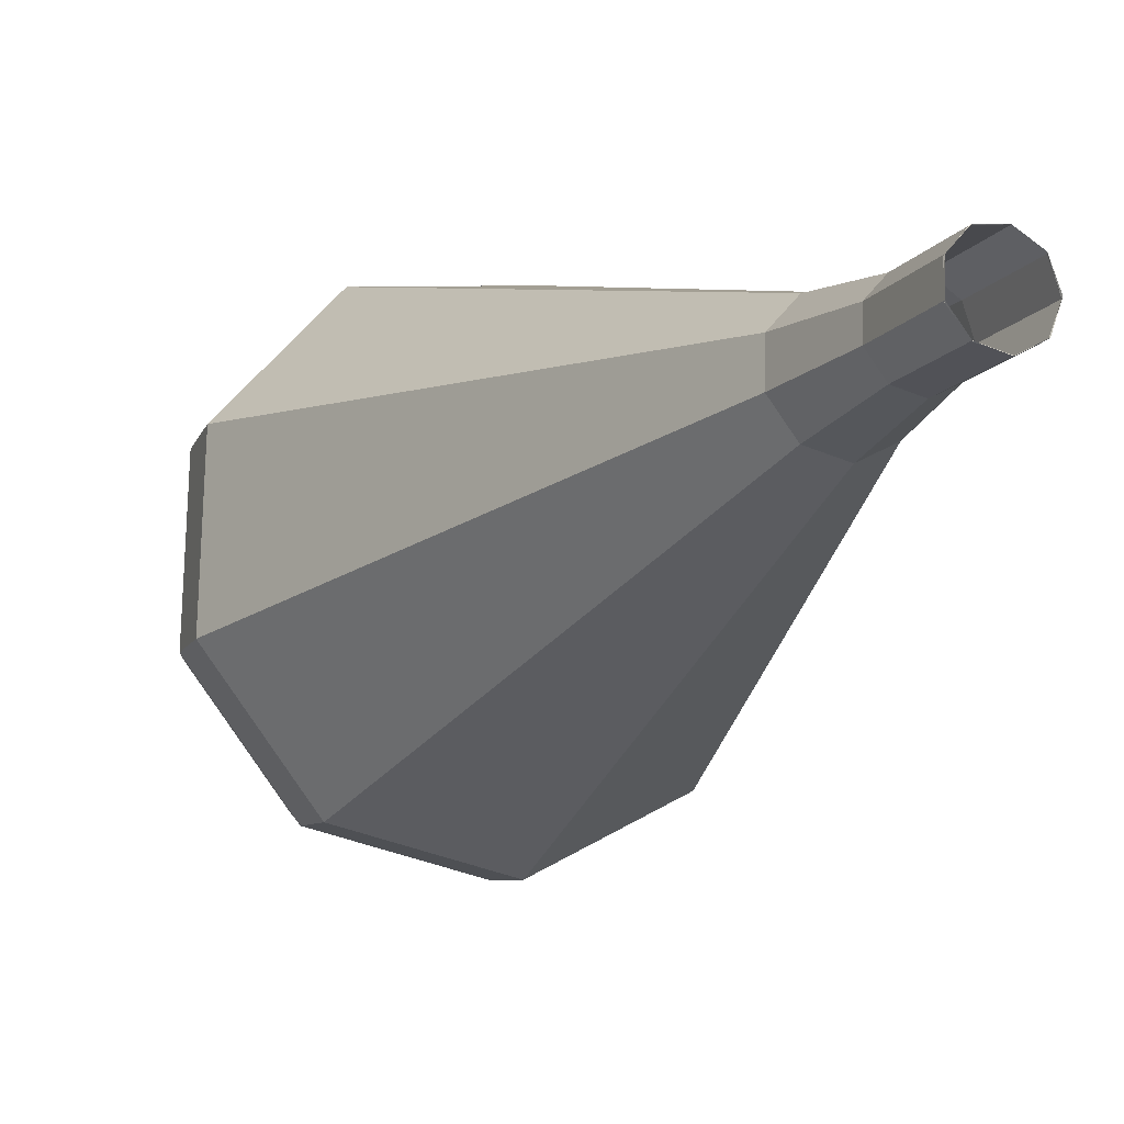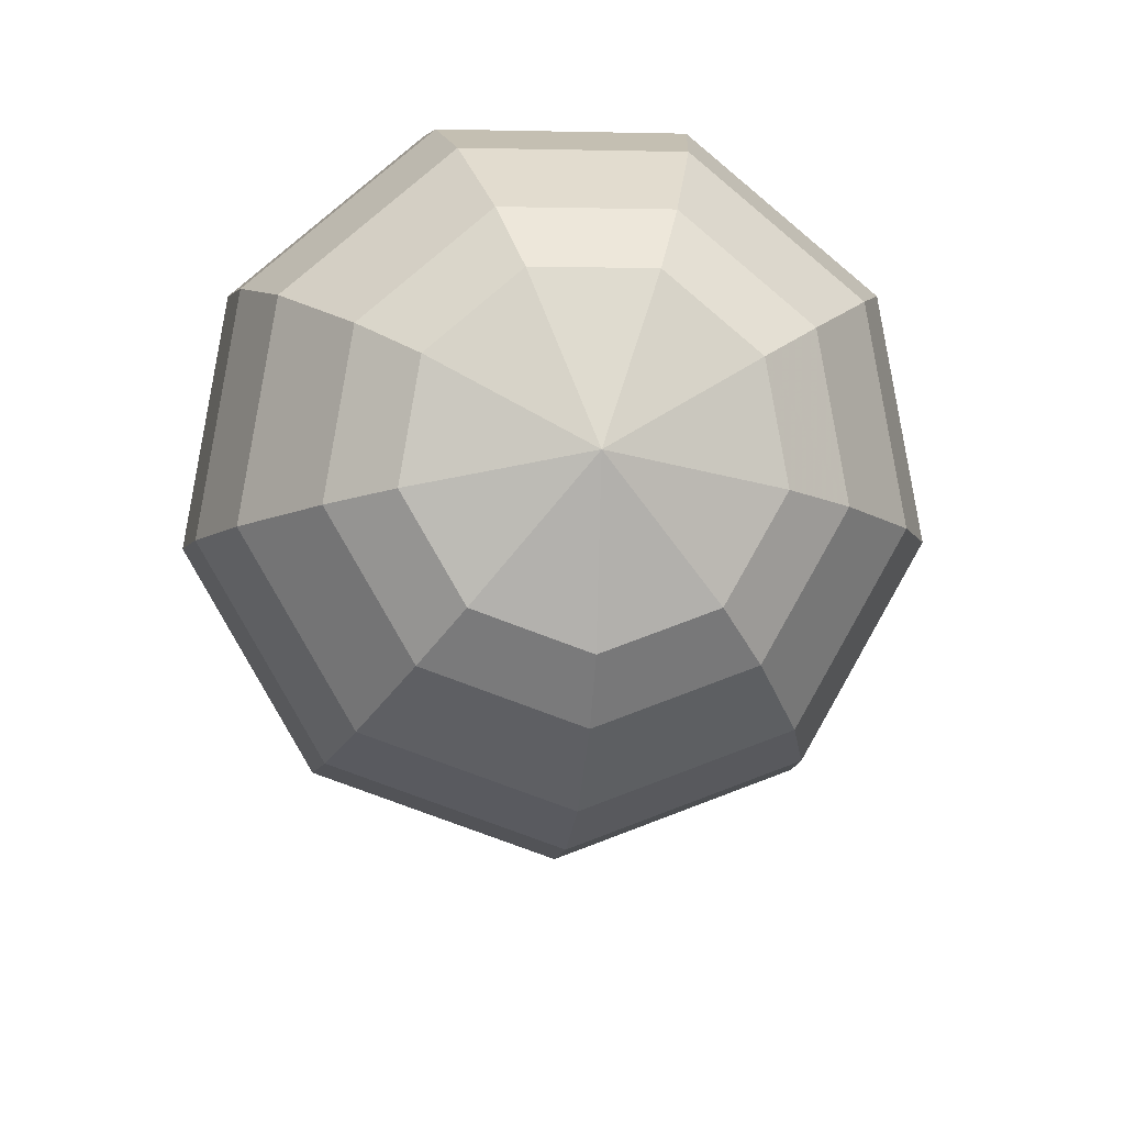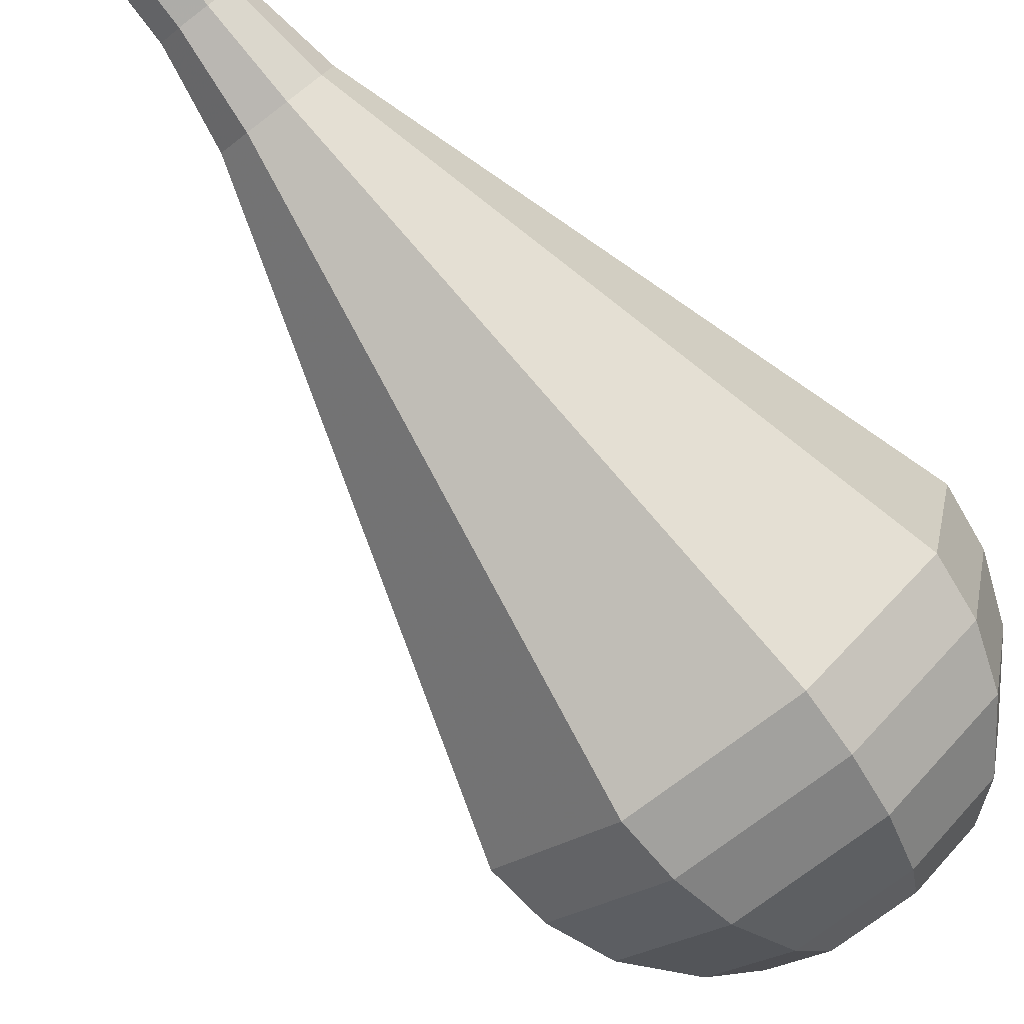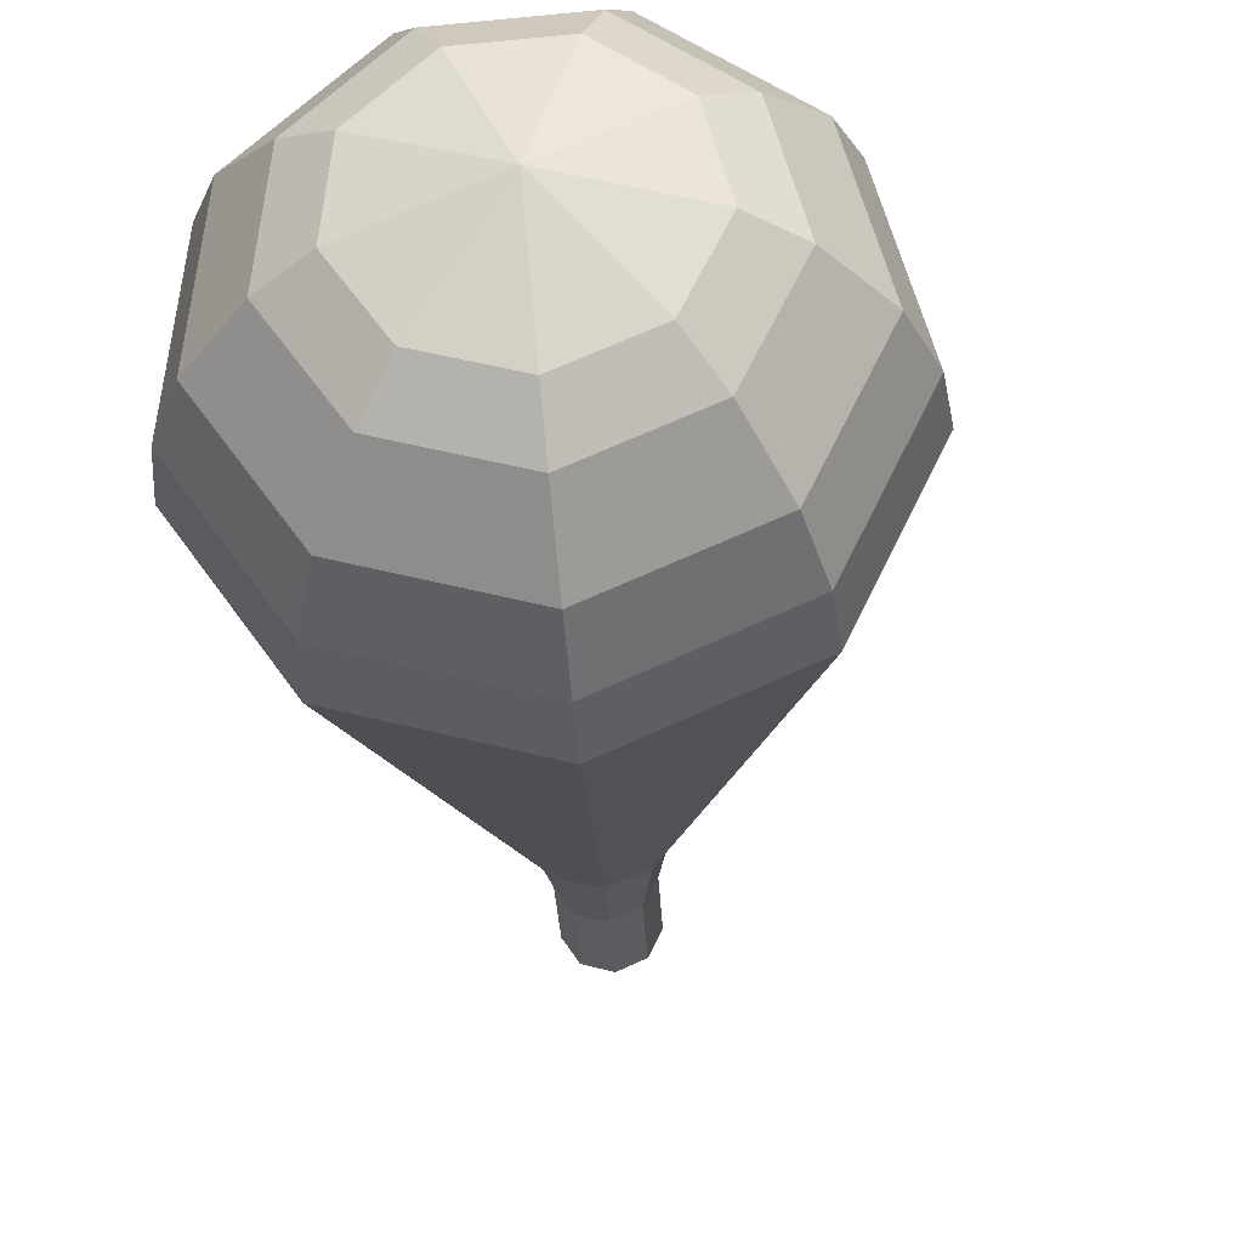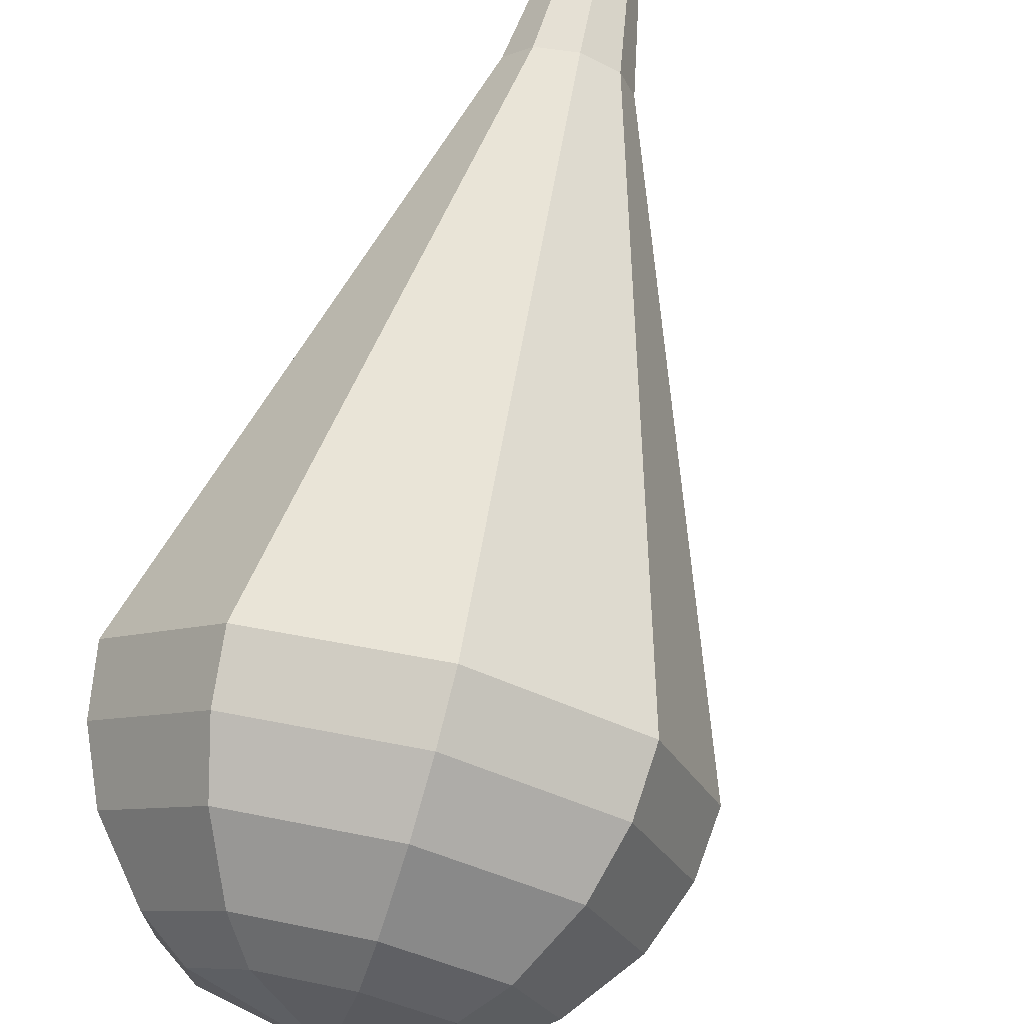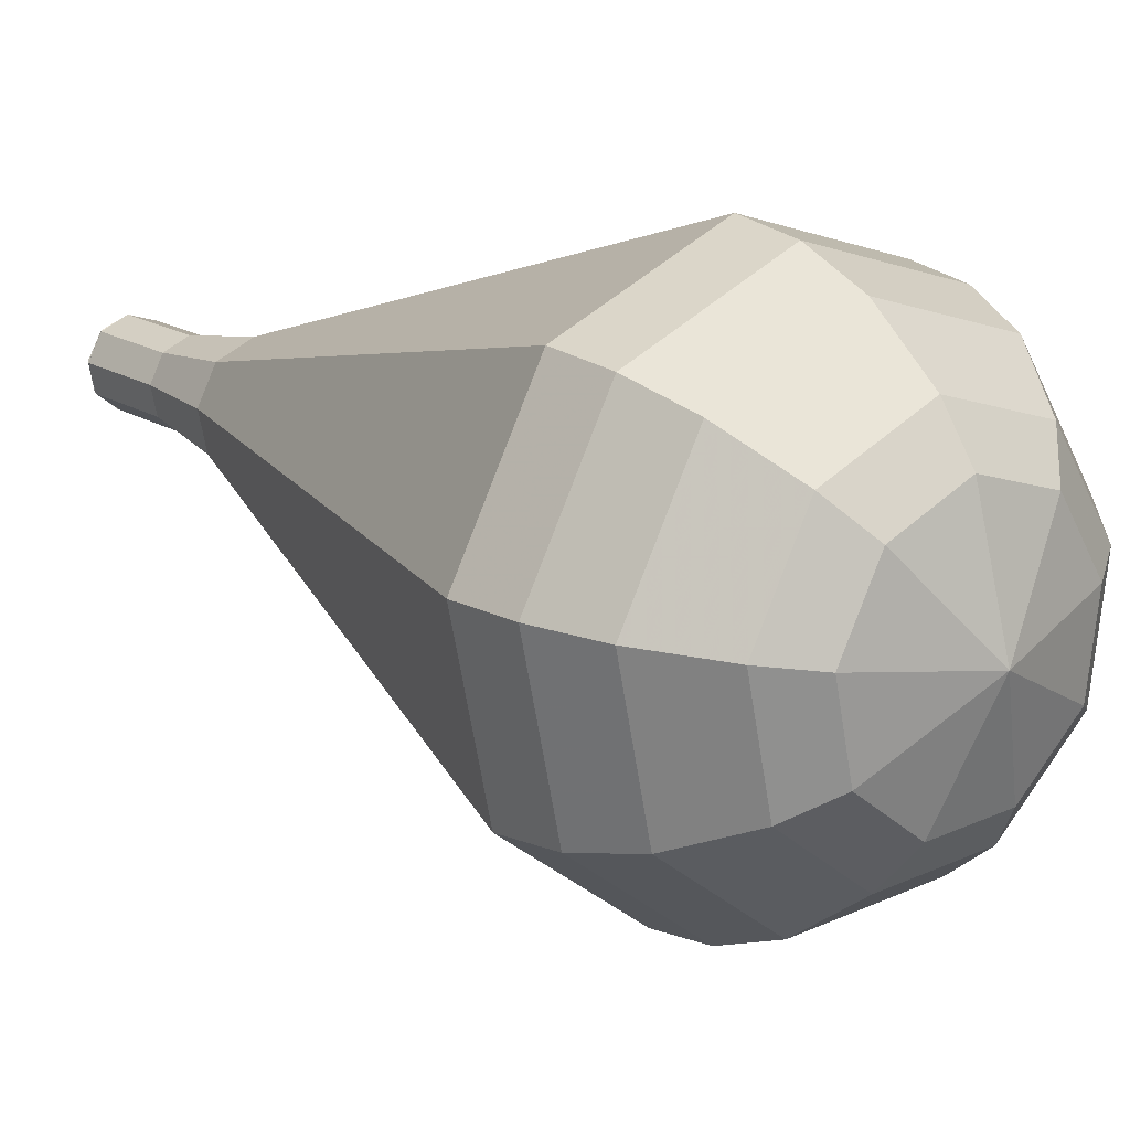
<metadata>
{"format":"obj","ext":"obj","renderer":"f3d","projection":"perspective","resolution":1024,"background":"white","views":[{"elev":12.8,"azim":-178.7,"up":"+Y"},{"elev":-27.8,"azim":21.2,"up":"+Y"},{"elev":-48.4,"azim":-109.6,"up":"+Y"},{"elev":-53.6,"azim":31.8,"up":"+Y"},{"elev":47.0,"azim":42.9,"up":"+Y"},{"elev":-14.2,"azim":-15.2,"up":"+Y"}]}
</metadata>
<code>
g tube1
v 109 121.5 162.6
v 109.7 121.2 162.1
v 110.4 121.5 161.9
v 111 122.2 162
v 111 123 162.4
v 110.5 123.4 162.8
v 109.7 123.4 163.2
v 109 122.9 163.3
v 108.7 122.2 163.1
v 109 121.5 162.6
v 109 121.5 162.6
v 109.7 121.2 162.1
v 110.5 121.5 161.9
v 110.9 122.2 162
v 110.9 123 162.3
v 110.4 123.5 162.9
v 109.7 123.4 163.2
v 109 122.9 163.3
v 108.8 122.1 163.1
v 109 121.5 162.6
v 110.3 120.3 164.9
v 111 120.1 164.4
v 111.7 120.4 164.2
v 112.2 121.1 164.3
v 112.2 121.8 164.6
v 111.7 122.3 165.2
v 110.9 122.2 165.5
v 110.3 121.7 165.6
v 110 120.9 165.4
v 110.3 120.3 164.9
v 111.2 118.7 167.2
v 112.2 118.4 166.5
v 113.2 118.9 166.2
v 113.9 119.8 166.3
v 113.9 120.9 166.8
v 113.2 121.6 167.6
v 112.1 121.5 168.1
v 111.2 120.7 168.2
v 110.8 119.7 167.9
v 111.2 118.7 167.2
v 111.8 116.9 169.5
v 113.3 116.4 168.5
v 114.9 117.1 167.9
v 116 118.6 168.1
v 116 120.2 168.9
v 114.9 121.2 170.1
v 113.2 121.1 170.9
v 111.8 120 171.1
v 111.2 118.3 170.5
v 111.8 116.9 169.5
v 112.4 115 171.8
v 114.4 114.3 170.4
v 116.6 115.3 169.6
v 118.1 117.3 169.9
v 118 119.5 171
v 116.5 120.9 172.6
v 114.3 120.8 173.7
v 112.4 119.2 174
v 111.6 116.9 173.2
v 112.4 115 171.8
v 113.7 111.2 176.4
v 116.7 110.3 174.2
v 120 111.6 173.1
v 122.2 114.8 173.5
v 122.2 118.2 175.3
v 119.9 120.2 177.5
v 116.5 120 179.3
v 113.6 117.6 179.7
v 112.5 114.2 178.6
v 113.7 111.2 176.4
v 114.9 107.5 181
v 118.9 106.2 178.1
v 123.5 108 176.6
v 126.4 112.2 177.1
v 126.3 116.8 179.5
v 123.3 119.6 182.5
v 118.7 119.3 184.9
v 114.8 116.1 185.4
v 113.3 111.4 183.9
v 114.9 107.5 181
v 115.9 106.9 182.5
v 119.8 105.6 179.7
v 124.2 107.4 178.2
v 127 111.5 178.7
v 126.9 115.9 181
v 124 118.6 184
v 119.6 118.3 186.3
v 115.8 115.2 186.8
v 114.3 110.7 185.3
v 115.9 106.9 182.5
v 117.2 106.7 184
v 120.7 105.6 181.5
v 124.6 107.2 180.2
v 127.2 110.8 180.6
v 127.1 114.7 182.7
v 124.5 117.2 185.3
v 120.6 116.9 187.4
v 117.1 114.1 187.8
v 115.8 110.1 186.5
v 117.2 106.7 184
v 119.1 107.1 185.5
v 121.8 106.2 183.6
v 124.8 107.4 182.6
v 126.7 110.2 182.9
v 126.6 113.2 184.5
v 124.6 115 186.5
v 121.6 114.9 188.1
v 119 112.7 188.4
v 118 109.7 187.4
v 119.1 107.1 185.5
v 120.4 107.7 186.3
v 122.4 107 184.9
v 124.6 107.9 184.1
v 126 109.9 184.4
v 125.9 112.2 185.5
v 124.5 113.5 187
v 122.3 113.4 188.1
v 120.4 111.8 188.4
v 119.6 109.6 187.7
v 120.4 107.7 186.3
v 123.3 109.9 187
v 123.3 109.9 187
v 123.3 109.9 187
v 123.3 109.9 187
v 123.3 109.9 187
v 123.3 109.9 187
v 123.3 109.9 187
v 123.3 109.9 187
v 123.3 109.9 187
v 123.3 109.9 187
f 1 2 12
f 12 11 1
f 2 3 13
f 13 12 2
f 3 4 14
f 14 13 3
f 4 5 15
f 15 14 4
f 5 6 16
f 16 15 5
f 6 7 17
f 17 16 6
f 7 8 18
f 18 17 7
f 8 9 19
f 19 18 8
f 9 10 20
f 20 19 9
f 11 12 22
f 22 21 11
f 12 13 23
f 23 22 12
f 13 14 24
f 24 23 13
f 14 15 25
f 25 24 14
f 15 16 26
f 26 25 15
f 16 17 27
f 27 26 16
f 17 18 28
f 28 27 17
f 18 19 29
f 29 28 18
f 19 20 30
f 30 29 19
f 21 22 32
f 32 31 21
f 22 23 33
f 33 32 22
f 23 24 34
f 34 33 23
f 24 25 35
f 35 34 24
f 25 26 36
f 36 35 25
f 26 27 37
f 37 36 26
f 27 28 38
f 38 37 27
f 28 29 39
f 39 38 28
f 29 30 40
f 40 39 29
f 31 32 42
f 42 41 31
f 32 33 43
f 43 42 32
f 33 34 44
f 44 43 33
f 34 35 45
f 45 44 34
f 35 36 46
f 46 45 35
f 36 37 47
f 47 46 36
f 37 38 48
f 48 47 37
f 38 39 49
f 49 48 38
f 39 40 50
f 50 49 39
f 41 42 52
f 52 51 41
f 42 43 53
f 53 52 42
f 43 44 54
f 54 53 43
f 44 45 55
f 55 54 44
f 45 46 56
f 56 55 45
f 46 47 57
f 57 56 46
f 47 48 58
f 58 57 47
f 48 49 59
f 59 58 48
f 49 50 60
f 60 59 49
f 51 52 62
f 62 61 51
f 52 53 63
f 63 62 52
f 53 54 64
f 64 63 53
f 54 55 65
f 65 64 54
f 55 56 66
f 66 65 55
f 56 57 67
f 67 66 56
f 57 58 68
f 68 67 57
f 58 59 69
f 69 68 58
f 59 60 70
f 70 69 59
f 61 62 72
f 72 71 61
f 62 63 73
f 73 72 62
f 63 64 74
f 74 73 63
f 64 65 75
f 75 74 64
f 65 66 76
f 76 75 65
f 66 67 77
f 77 76 66
f 67 68 78
f 78 77 67
f 68 69 79
f 79 78 68
f 69 70 80
f 80 79 69
f 71 72 82
f 82 81 71
f 72 73 83
f 83 82 72
f 73 74 84
f 84 83 73
f 74 75 85
f 85 84 74
f 75 76 86
f 86 85 75
f 76 77 87
f 87 86 76
f 77 78 88
f 88 87 77
f 78 79 89
f 89 88 78
f 79 80 90
f 90 89 79
f 81 82 92
f 92 91 81
f 82 83 93
f 93 92 82
f 83 84 94
f 94 93 83
f 84 85 95
f 95 94 84
f 85 86 96
f 96 95 85
f 86 87 97
f 97 96 86
f 87 88 98
f 98 97 87
f 88 89 99
f 99 98 88
f 89 90 100
f 100 99 89
f 91 92 102
f 102 101 91
f 92 93 103
f 103 102 92
f 93 94 104
f 104 103 93
f 94 95 105
f 105 104 94
f 95 96 106
f 106 105 95
f 96 97 107
f 107 106 96
f 97 98 108
f 108 107 97
f 98 99 109
f 109 108 98
f 99 100 110
f 110 109 99
f 101 102 112
f 112 111 101
f 102 103 113
f 113 112 102
f 103 104 114
f 114 113 103
f 104 105 115
f 115 114 104
f 105 106 116
f 116 115 105
f 106 107 117
f 117 116 106
f 107 108 118
f 118 117 107
f 108 109 119
f 119 118 108
f 109 110 120
f 120 119 109
f 111 112 122
f 122 121 111
f 112 113 123
f 123 122 112
f 113 114 124
f 124 123 113
f 114 115 125
f 125 124 114
f 115 116 126
f 126 125 115
f 116 117 127
f 127 126 116
f 117 118 128
f 128 127 117
f 118 119 129
f 129 128 118
f 119 120 130
f 130 129 119
g

</code>
